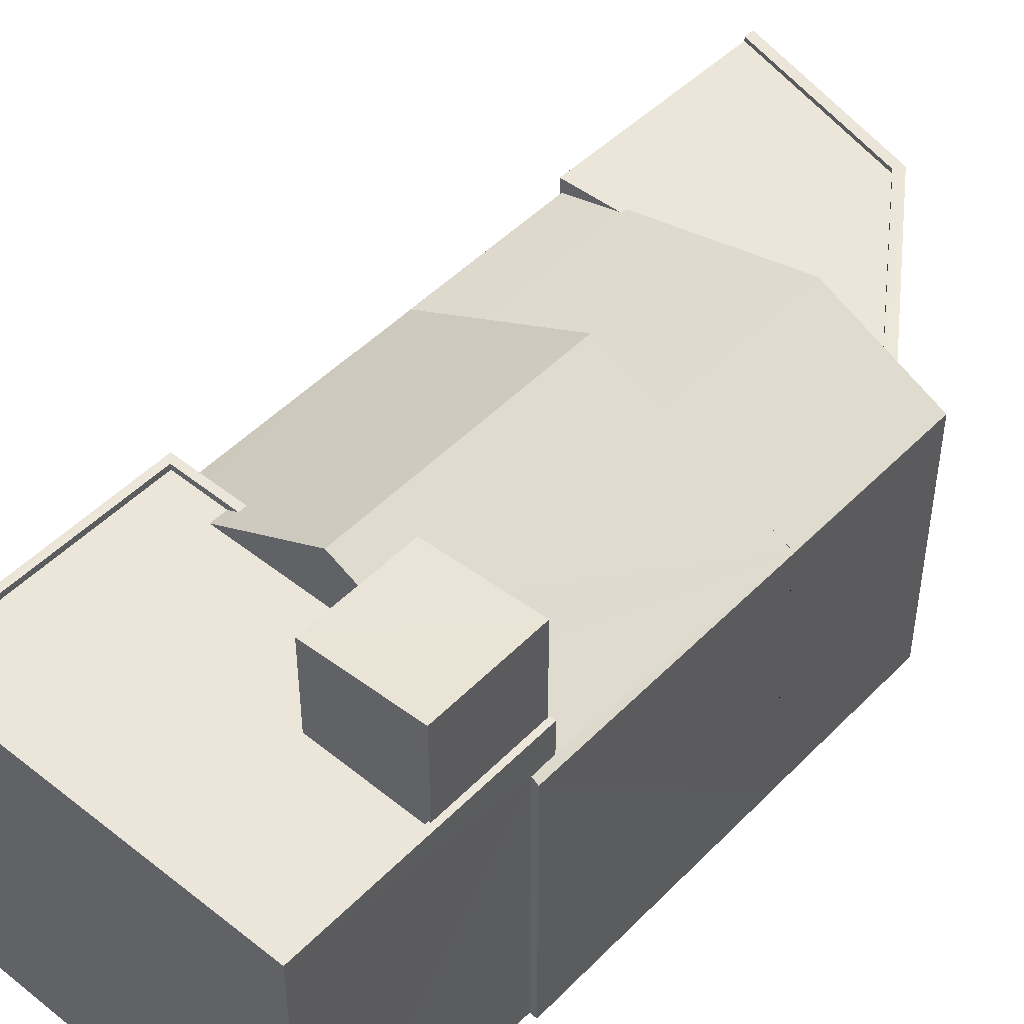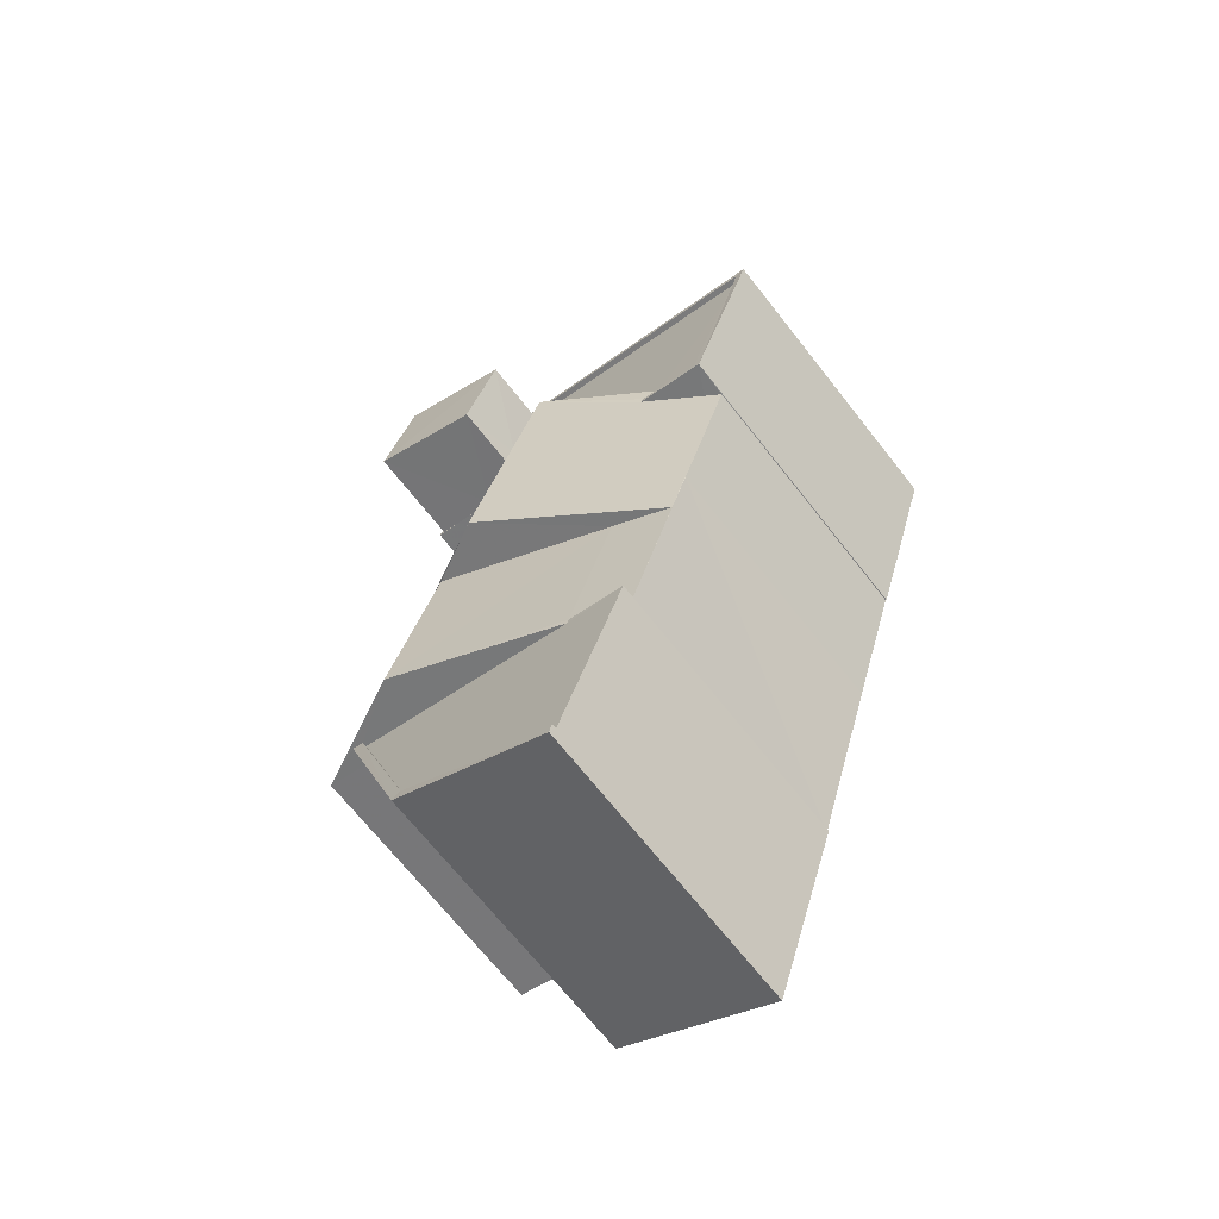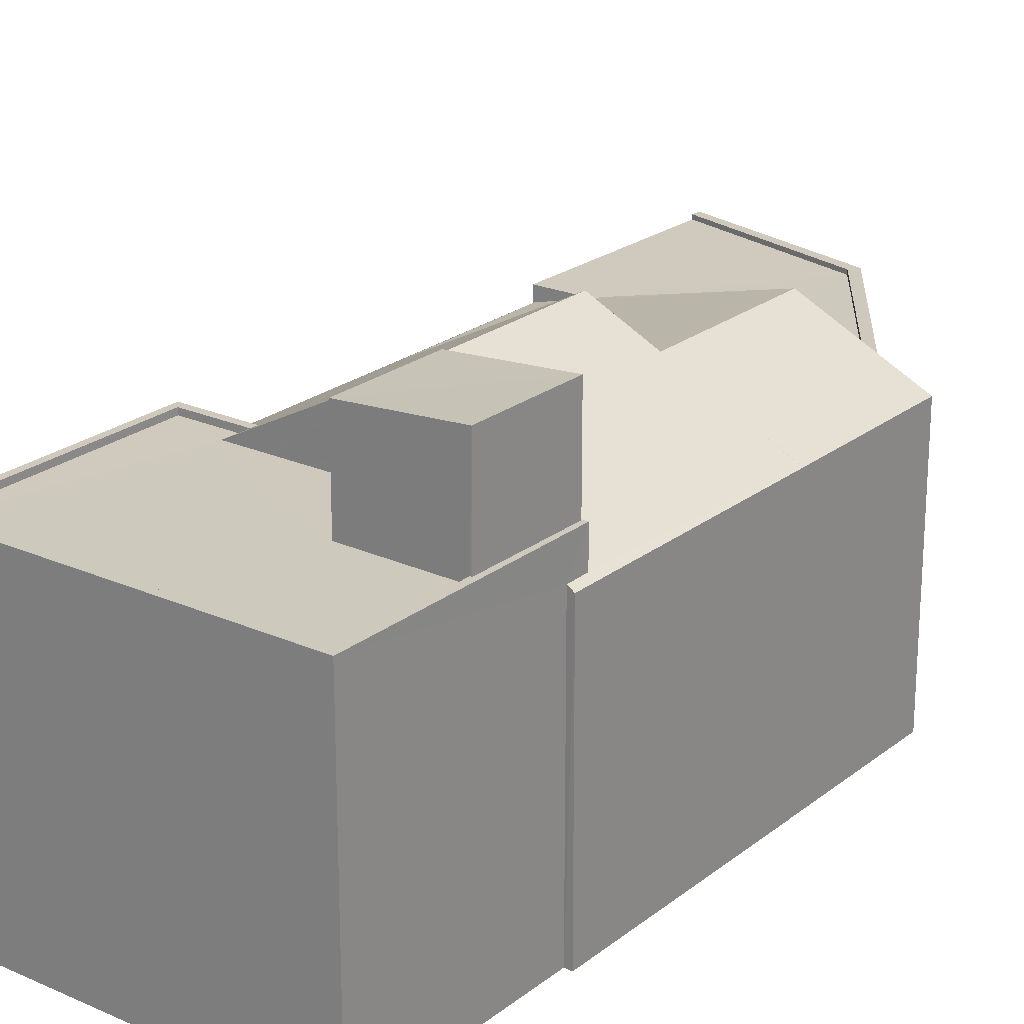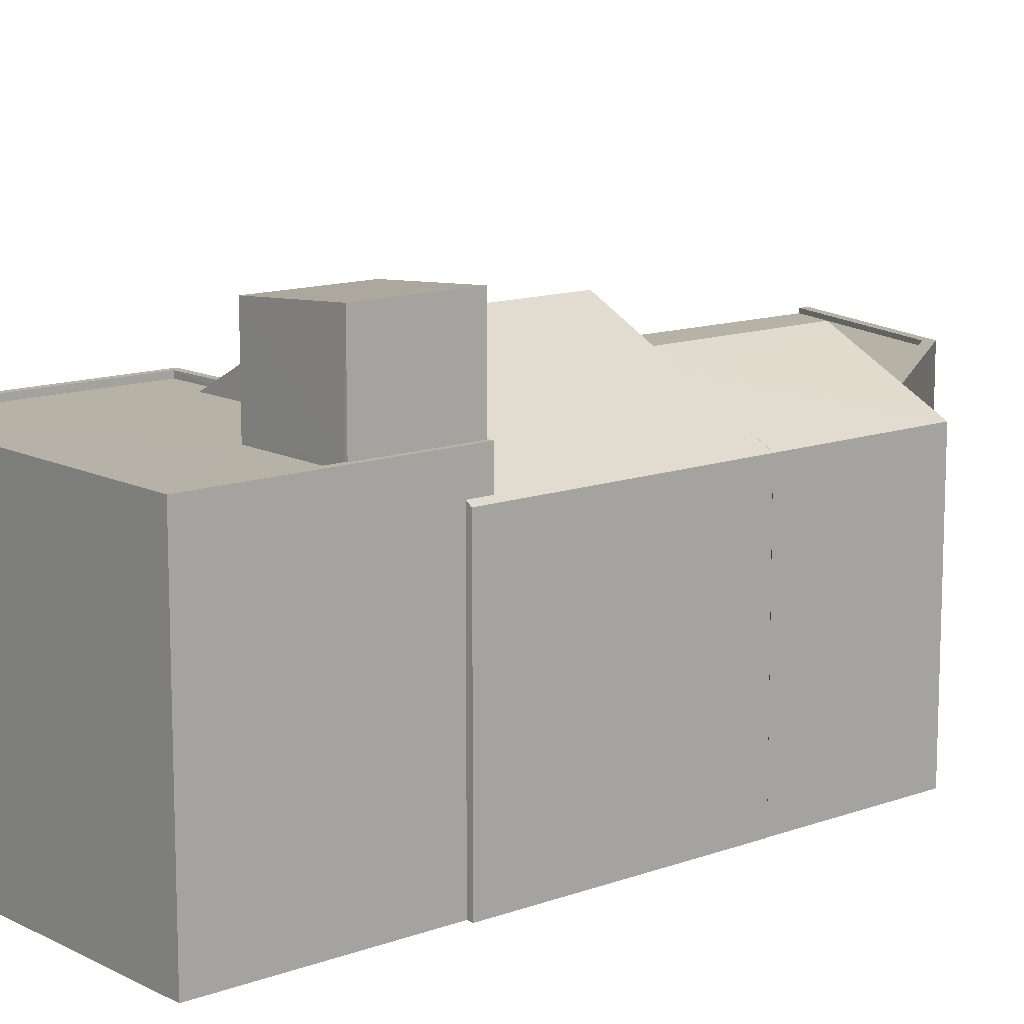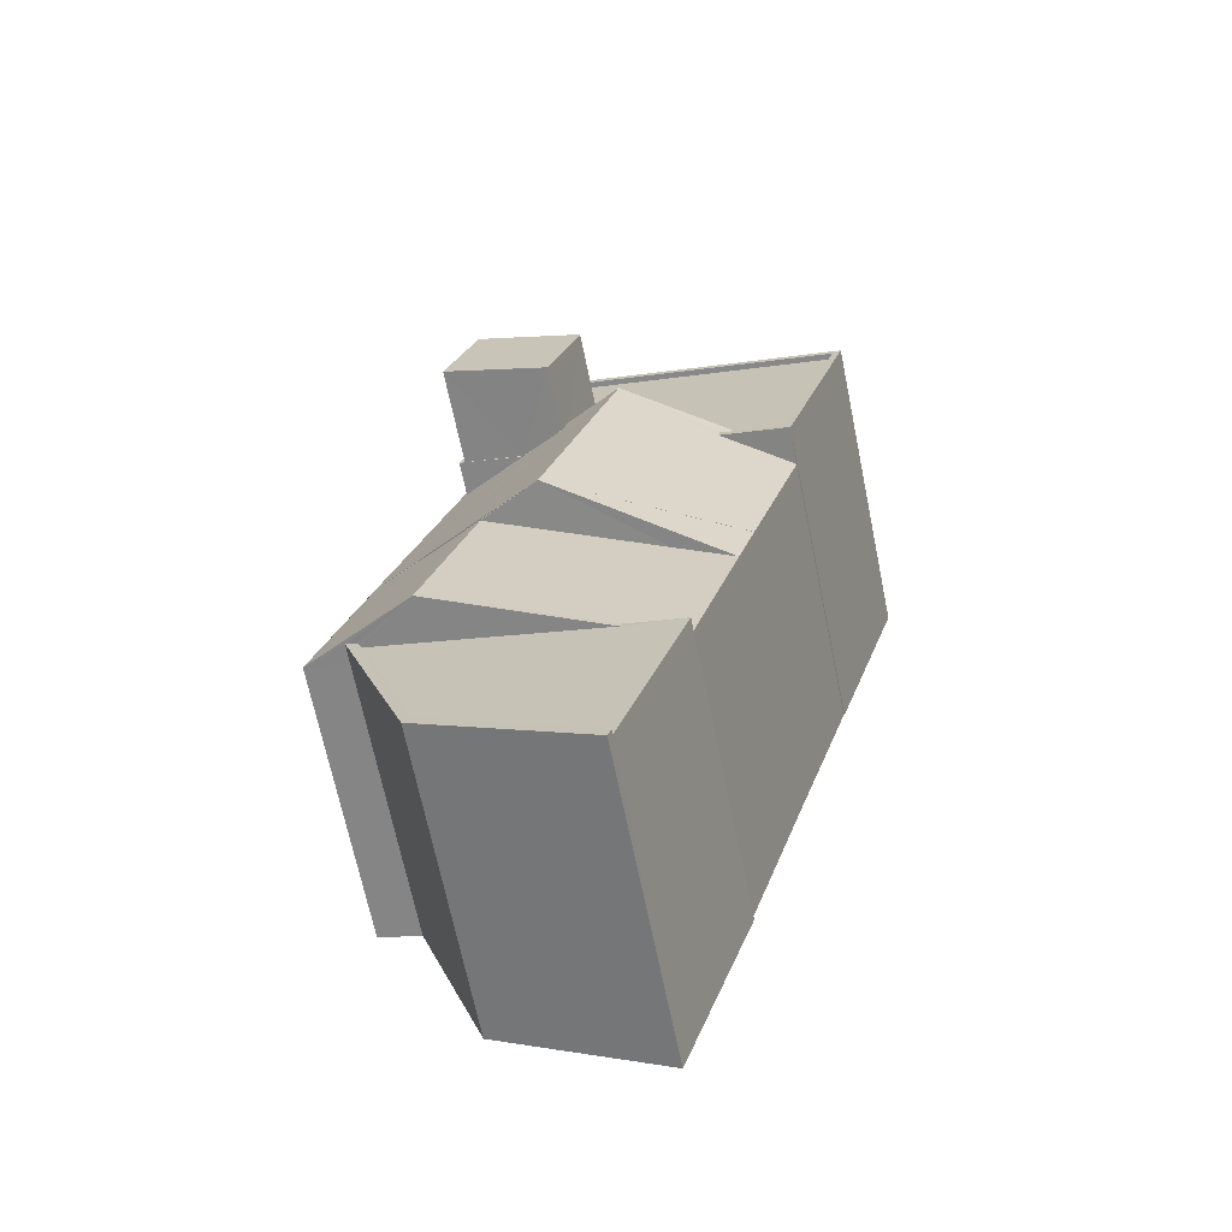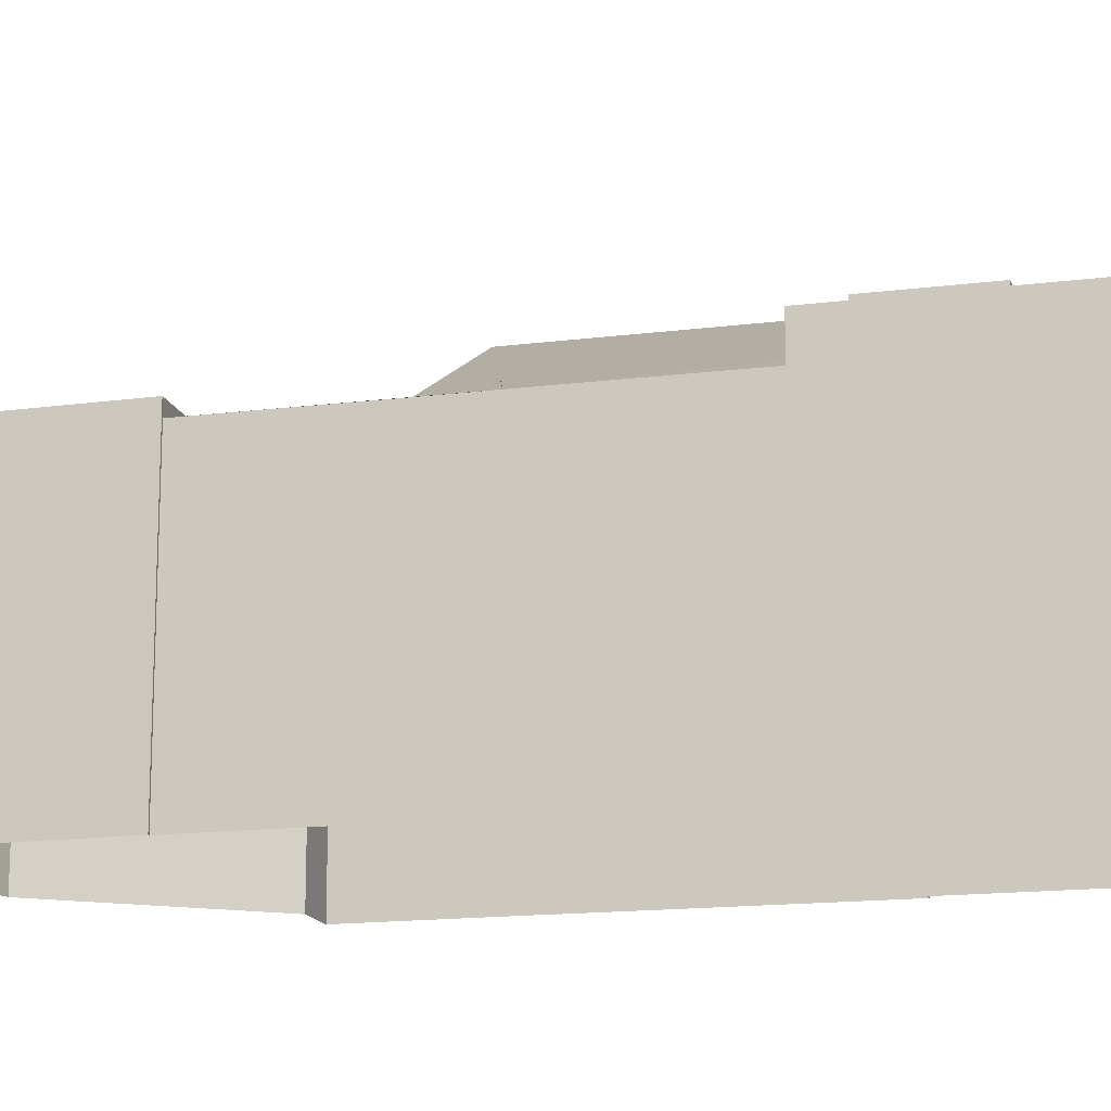
<metadata>
{"format":"obj","ext":"obj","renderer":"f3d","projection":"perspective","resolution":1024,"background":"white","views":[{"elev":48.2,"azim":-154.9,"up":"+Z"},{"elev":-69.9,"azim":38.3,"up":"+Y"},{"elev":22.7,"azim":-159.2,"up":"+Z"},{"elev":12.5,"azim":-146.9,"up":"+Z"},{"elev":-68.9,"azim":11.7,"up":"+Y"},{"elev":-15.4,"azim":88.6,"up":"+Z"}]}
</metadata>
<code>
v -8.943e+04 -9.963e+04 4.772
v -8.943e+04 -9.963e+04 4.772
v -8.943e+04 -9.963e+04 4.772
v -8.943e+04 -9.963e+04 4.772
v -8.943e+04 -9.963e+04 4.771
v -8.943e+04 -9.964e+04 4.772
v -8.943e+04 -9.963e+04 4.772
v -8.943e+04 -9.962e+04 4.771
v -8.943e+04 -9.963e+04 4.771
v -8.943e+04 -9.962e+04 4.771
v -8.943e+04 -9.962e+04 4.771
v -8.942e+04 -9.962e+04 4.77
v -8.942e+04 -9.962e+04 4.771
v -8.942e+04 -9.962e+04 4.771
v -8.943e+04 -9.963e+04 4.771
v -8.943e+04 -9.963e+04 4.771
v -8.943e+04 -9.963e+04 11.06
v -8.943e+04 -9.963e+04 10.19
v -8.943e+04 -9.963e+04 11.34
v -8.943e+04 -9.963e+04 11.34
v -8.943e+04 -9.963e+04 10.19
v -8.943e+04 -9.963e+04 10.19
v -8.943e+04 -9.963e+04 10.19
v -8.943e+04 -9.962e+04 10.83
v -8.942e+04 -9.962e+04 10.83
v -8.943e+04 -9.962e+04 10.83
v -8.943e+04 -9.962e+04 10.83
v -8.943e+04 -9.962e+04 10.83
v -8.943e+04 -9.962e+04 10.83
v -8.943e+04 -9.962e+04 10.83
v -8.942e+04 -9.962e+04 10.83
v -8.943e+04 -9.963e+04 10.19
v -8.943e+04 -9.963e+04 10.19
v -8.943e+04 -9.963e+04 10.47
v -8.943e+04 -9.963e+04 10.48
v -8.943e+04 -9.963e+04 10.47
v -8.943e+04 -9.963e+04 11.99
v -8.943e+04 -9.962e+04 10.35
v -8.942e+04 -9.962e+04 10.19
v -8.943e+04 -9.963e+04 10.19
v -8.943e+04 -9.962e+04 10.95
v -8.943e+04 -9.962e+04 11.99
v -8.943e+04 -9.962e+04 10.95
v -8.943e+04 -9.962e+04 11.4
v -8.943e+04 -9.963e+04 10.19
v -8.943e+04 -9.962e+04 10.26
v -8.943e+04 -9.962e+04 10.19
v -8.943e+04 -9.962e+04 10.26
v -8.943e+04 -9.962e+04 11.4
v -8.943e+04 -9.962e+04 10.95
v -8.943e+04 -9.962e+04 10.95
v -8.942e+04 -9.962e+04 10.95
v -8.942e+04 -9.962e+04 10.95
v -8.942e+04 -9.962e+04 10.95
v -8.942e+04 -9.962e+04 10.95
v -8.943e+04 -9.962e+04 10.95
v -8.943e+04 -9.962e+04 10.95
v -8.943e+04 -9.962e+04 10.95
v -8.943e+04 -9.962e+04 10.95
v -8.943e+04 -9.962e+04 10.95
v -8.943e+04 -9.962e+04 10.95
v -8.943e+04 -9.962e+04 12.71
v -8.943e+04 -9.962e+04 12.88
v -8.943e+04 -9.962e+04 12.71
v -8.943e+04 -9.962e+04 12.88
v -8.943e+04 -9.964e+04 10.56
v -8.943e+04 -9.964e+04 10.56
v -8.943e+04 -9.963e+04 10.56
v -8.943e+04 -9.963e+04 10.56
v -8.943e+04 -9.963e+04 10.56
v -8.943e+04 -9.963e+04 10.56
v -8.943e+04 -9.963e+04 10.47
v -8.943e+04 -9.963e+04 10.47
v -8.943e+04 -9.964e+04 10.47
v -8.943e+04 -9.963e+04 10.47
v -8.943e+04 -9.963e+04 10.19
v -8.943e+04 -9.963e+04 10.19
v -8.943e+04 -9.962e+04 10.19
v -8.943e+04 -9.963e+04 10.19
f 1 2 3
f 4 1 5
f 5 6 4
f 7 8 3
f 5 9 6
f 10 11 12
f 8 10 3
f 13 14 12
f 15 16 5
f 15 10 14
f 3 15 1
f 15 5 1
f 14 10 12
f 3 10 15
f 17 18 19
f 20 17 19
f 21 22 23
f 24 25 26
f 27 26 28
f 29 28 30
f 26 25 31
f 30 28 31
f 28 26 31
f 23 22 32
f 23 32 33
f 34 35 19
f 34 19 36
f 33 35 34
f 32 35 33
f 32 22 37
f 37 21 38
f 38 21 39
f 21 40 39
f 37 22 21
f 38 41 37
f 41 42 37
f 26 42 43
f 24 26 43
f 43 42 41
f 42 44 45
f 46 47 45
f 46 48 47
f 42 49 44
f 44 50 51
f 51 46 45
f 44 51 45
f 52 53 41
f 52 54 55
f 56 51 57
f 56 58 59
f 55 54 59
f 51 50 57
f 41 53 43
f 59 60 55
f 58 61 60
f 53 52 55
f 56 57 58
f 59 58 60
f 62 63 64
f 62 65 63
f 66 67 68
f 66 68 69
f 70 71 69
f 68 70 69
f 19 35 20
f 42 45 37
f 72 73 36
f 73 74 36
f 36 75 34
f 36 74 75
f 76 77 18
f 17 76 18
f 15 14 39
f 40 15 39
f 57 50 63
f 63 50 64
f 50 44 64
f 7 45 47
f 8 7 47
f 5 16 23
f 33 5 23
f 64 44 49
f 64 49 62
f 49 28 62
f 49 27 28
f 24 53 25
f 24 43 53
f 28 61 62
f 62 61 65
f 28 29 61
f 65 61 58
f 10 8 47
f 78 10 47
f 77 2 18
f 77 3 2
f 53 55 31
f 25 53 31
f 61 30 60
f 61 29 30
f 70 68 73
f 72 70 73
f 78 47 48
f 15 23 16
f 15 40 23
f 10 78 11
f 46 56 48
f 78 48 59
f 11 78 59
f 48 56 59
f 27 42 26
f 27 49 42
f 9 75 74
f 9 74 6
f 74 66 6
f 74 67 66
f 54 13 12
f 54 52 13
f 36 19 72
f 71 18 79
f 19 18 71
f 19 71 70
f 19 70 72
f 54 12 11
f 59 54 11
f 6 69 4
f 6 66 69
f 3 77 7
f 7 77 45
f 77 76 45
f 60 30 31
f 55 60 31
f 18 2 1
f 79 18 1
f 41 38 52
f 52 39 13
f 13 39 14
f 38 39 52
f 21 23 40
f 65 57 63
f 65 58 57
f 5 33 9
f 9 33 75
f 33 34 75
f 32 37 35
f 17 45 76
f 17 37 45
f 20 37 17
f 35 37 20
f 46 51 56
f 1 4 79
f 79 69 71
f 79 4 69
f 67 74 73
f 68 67 73

</code>
